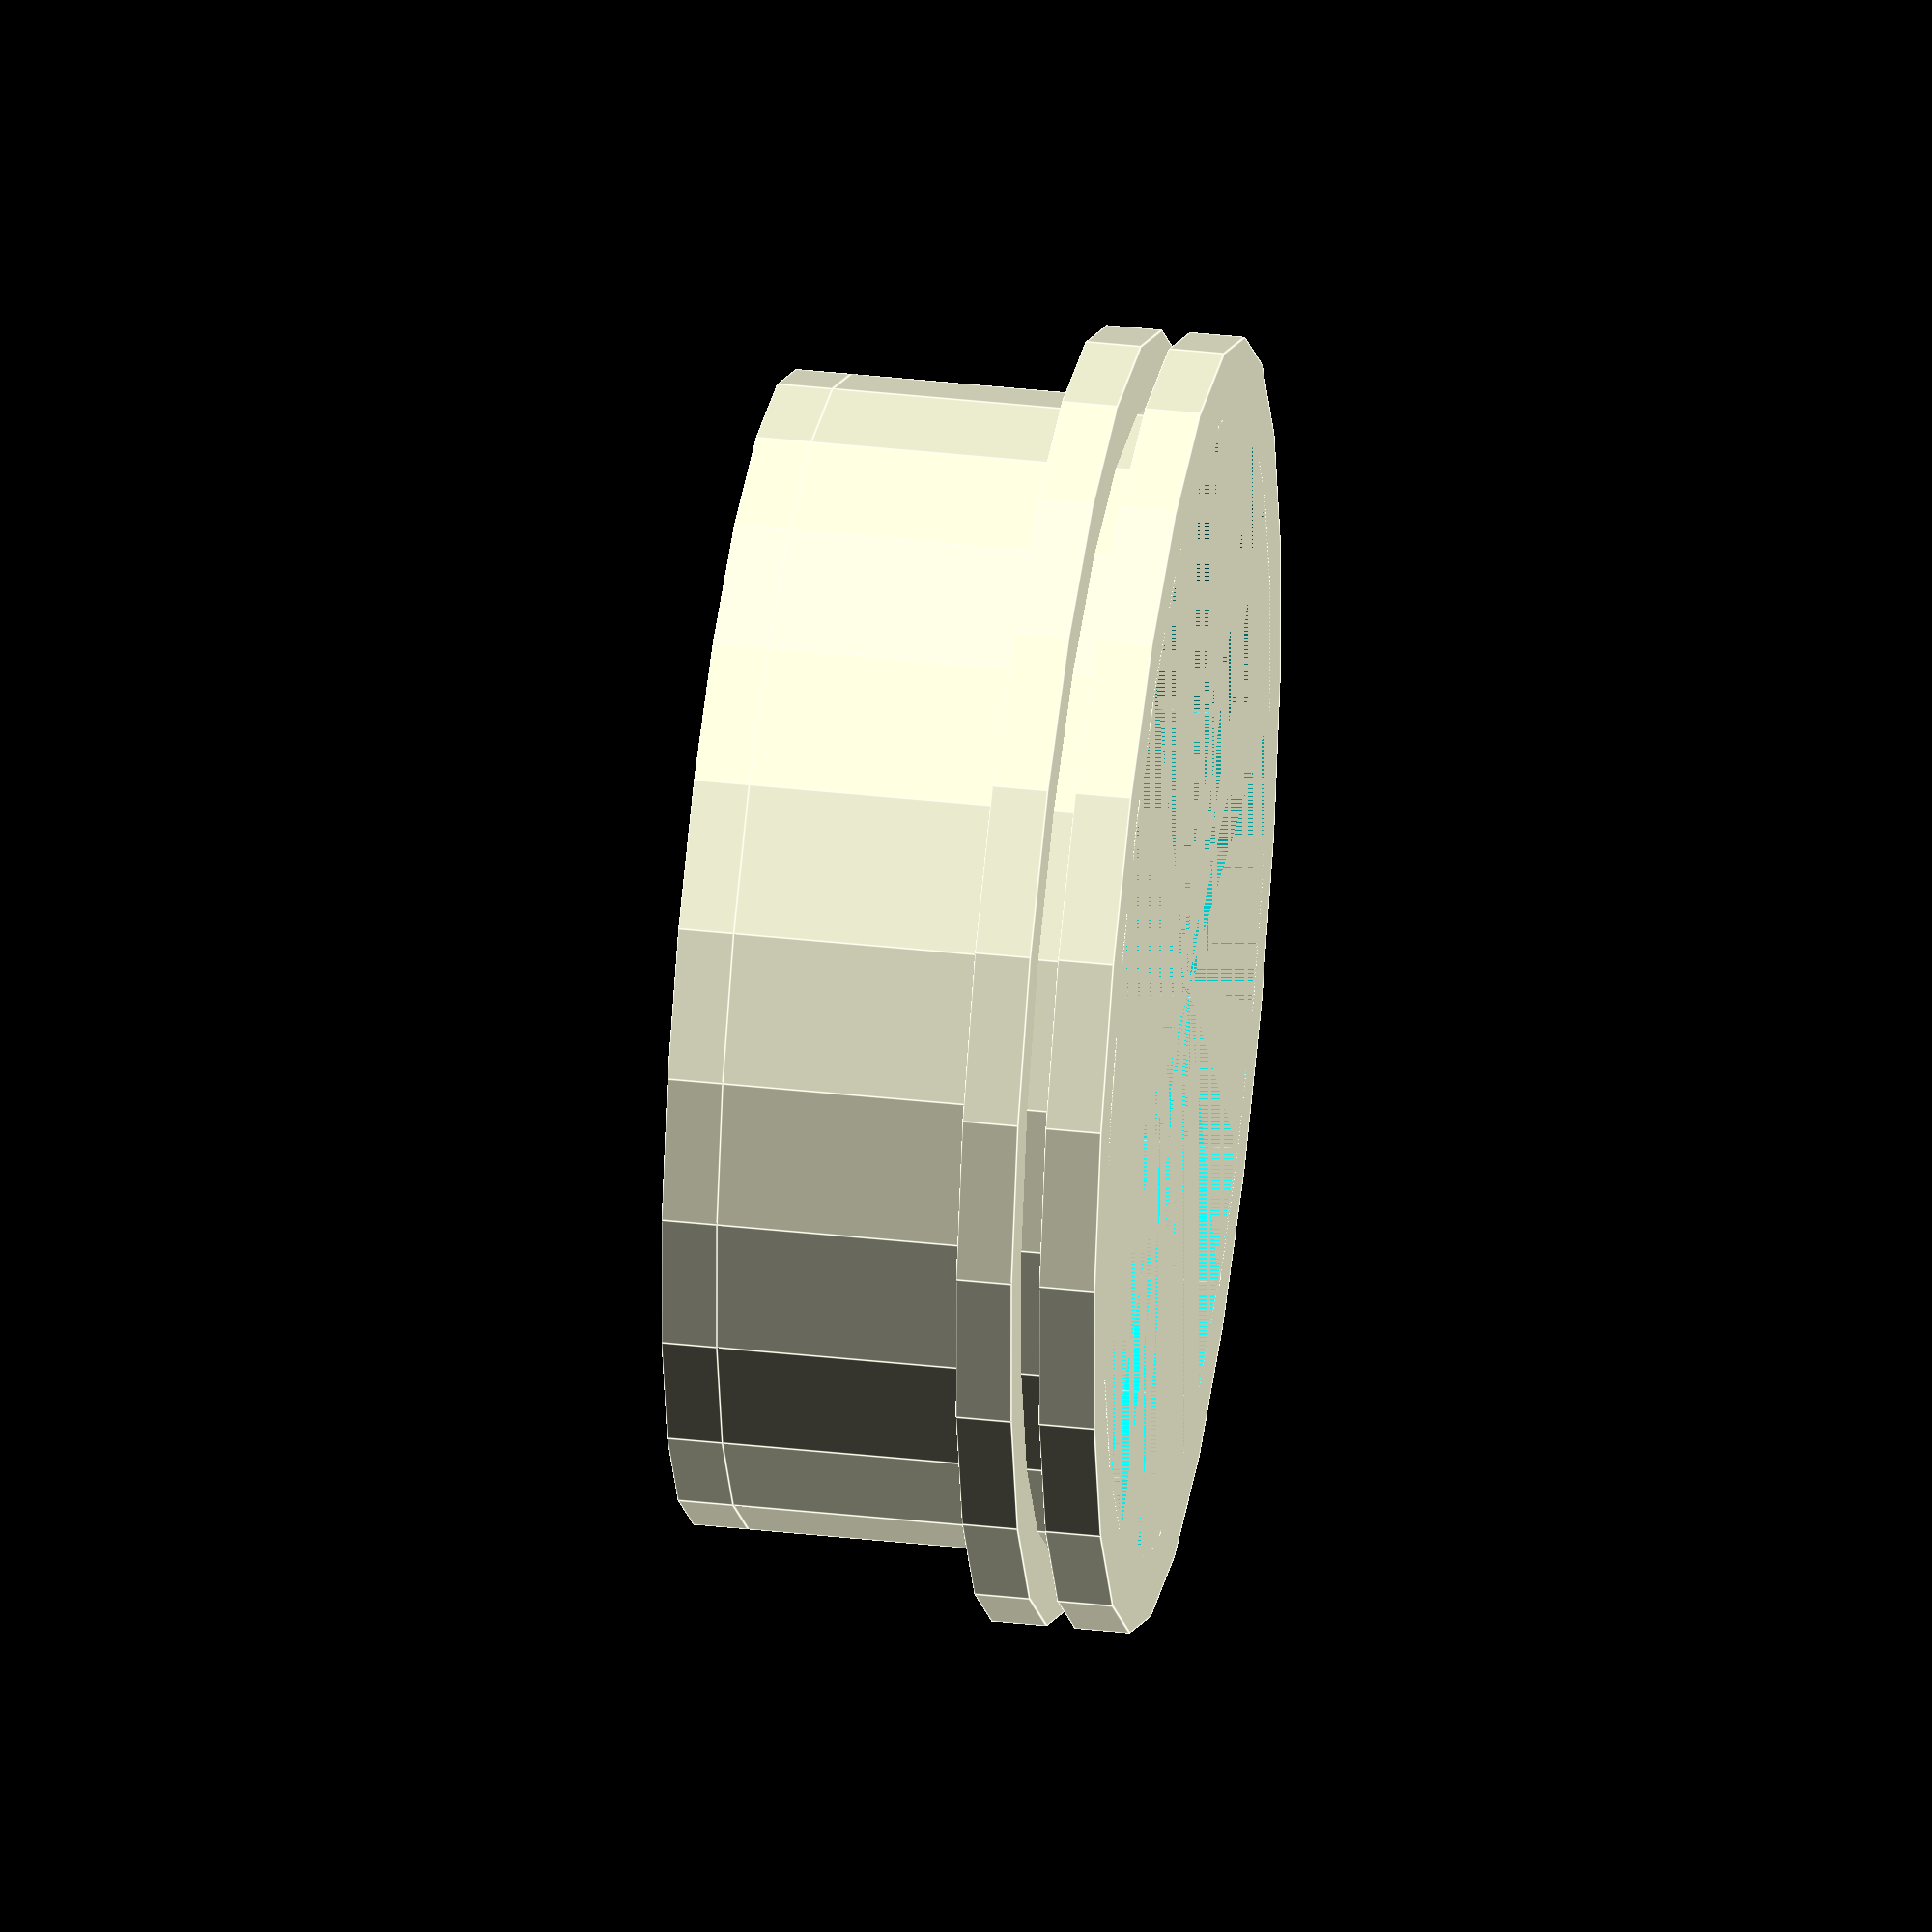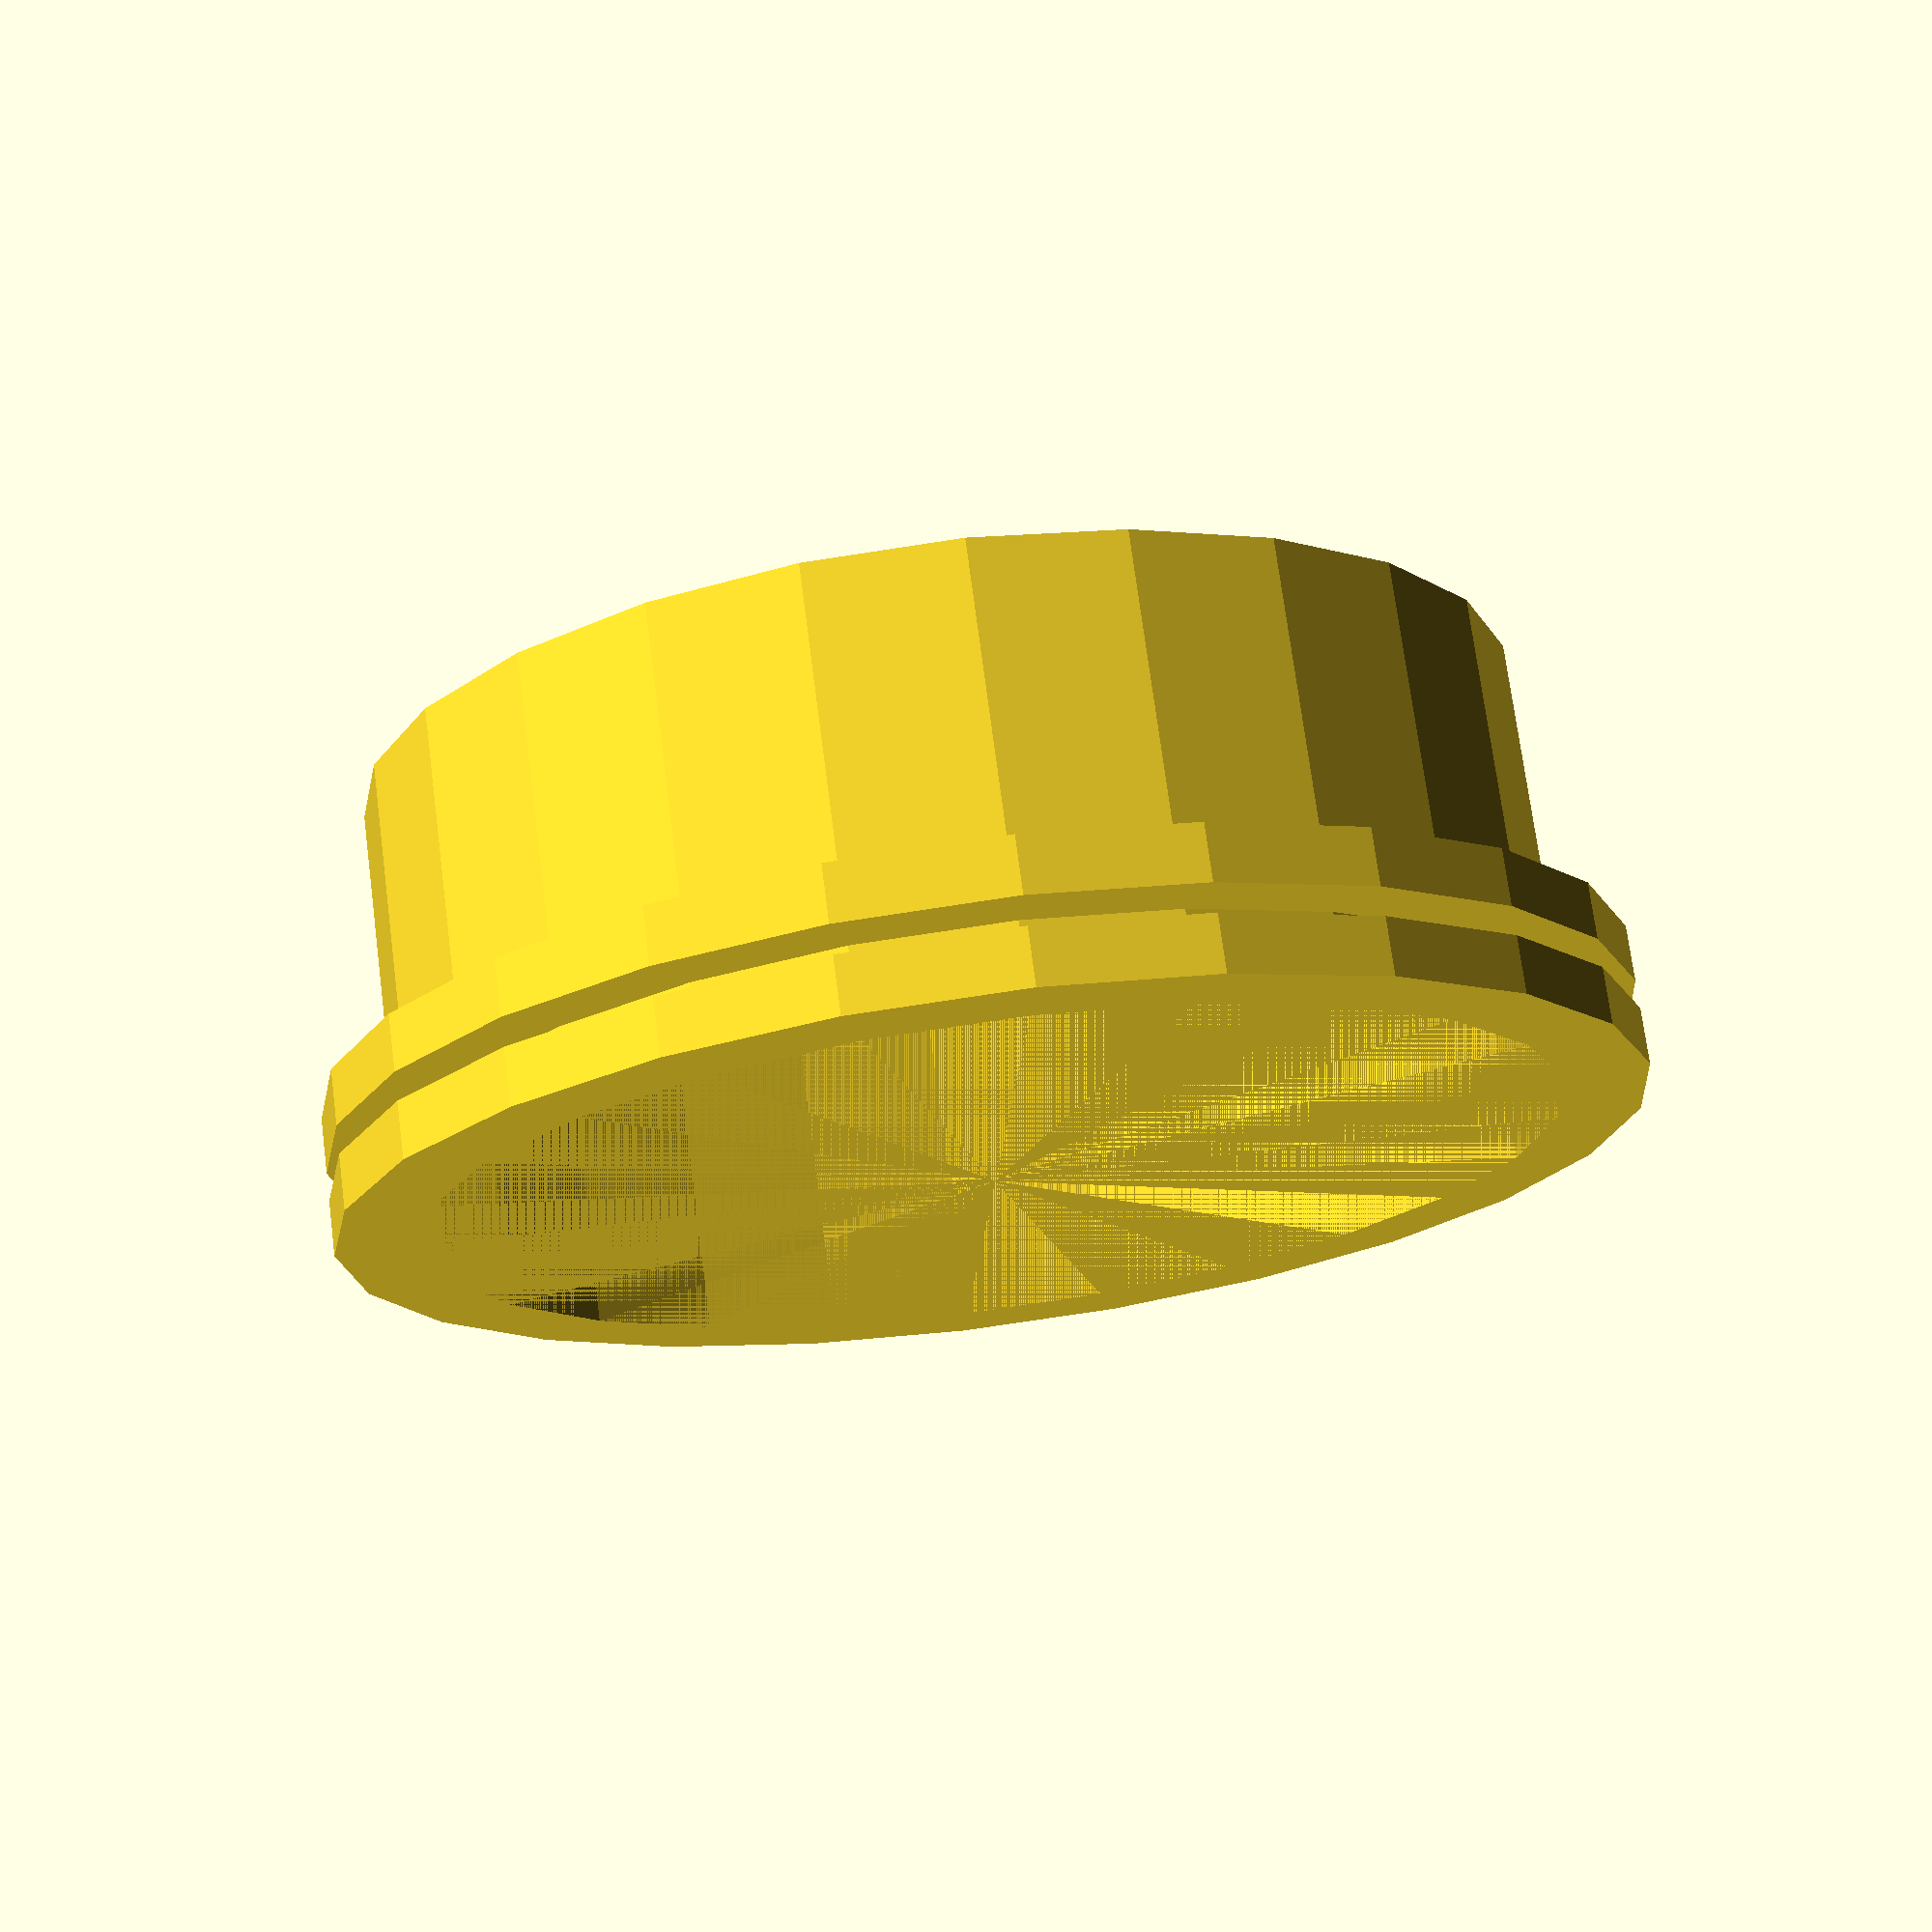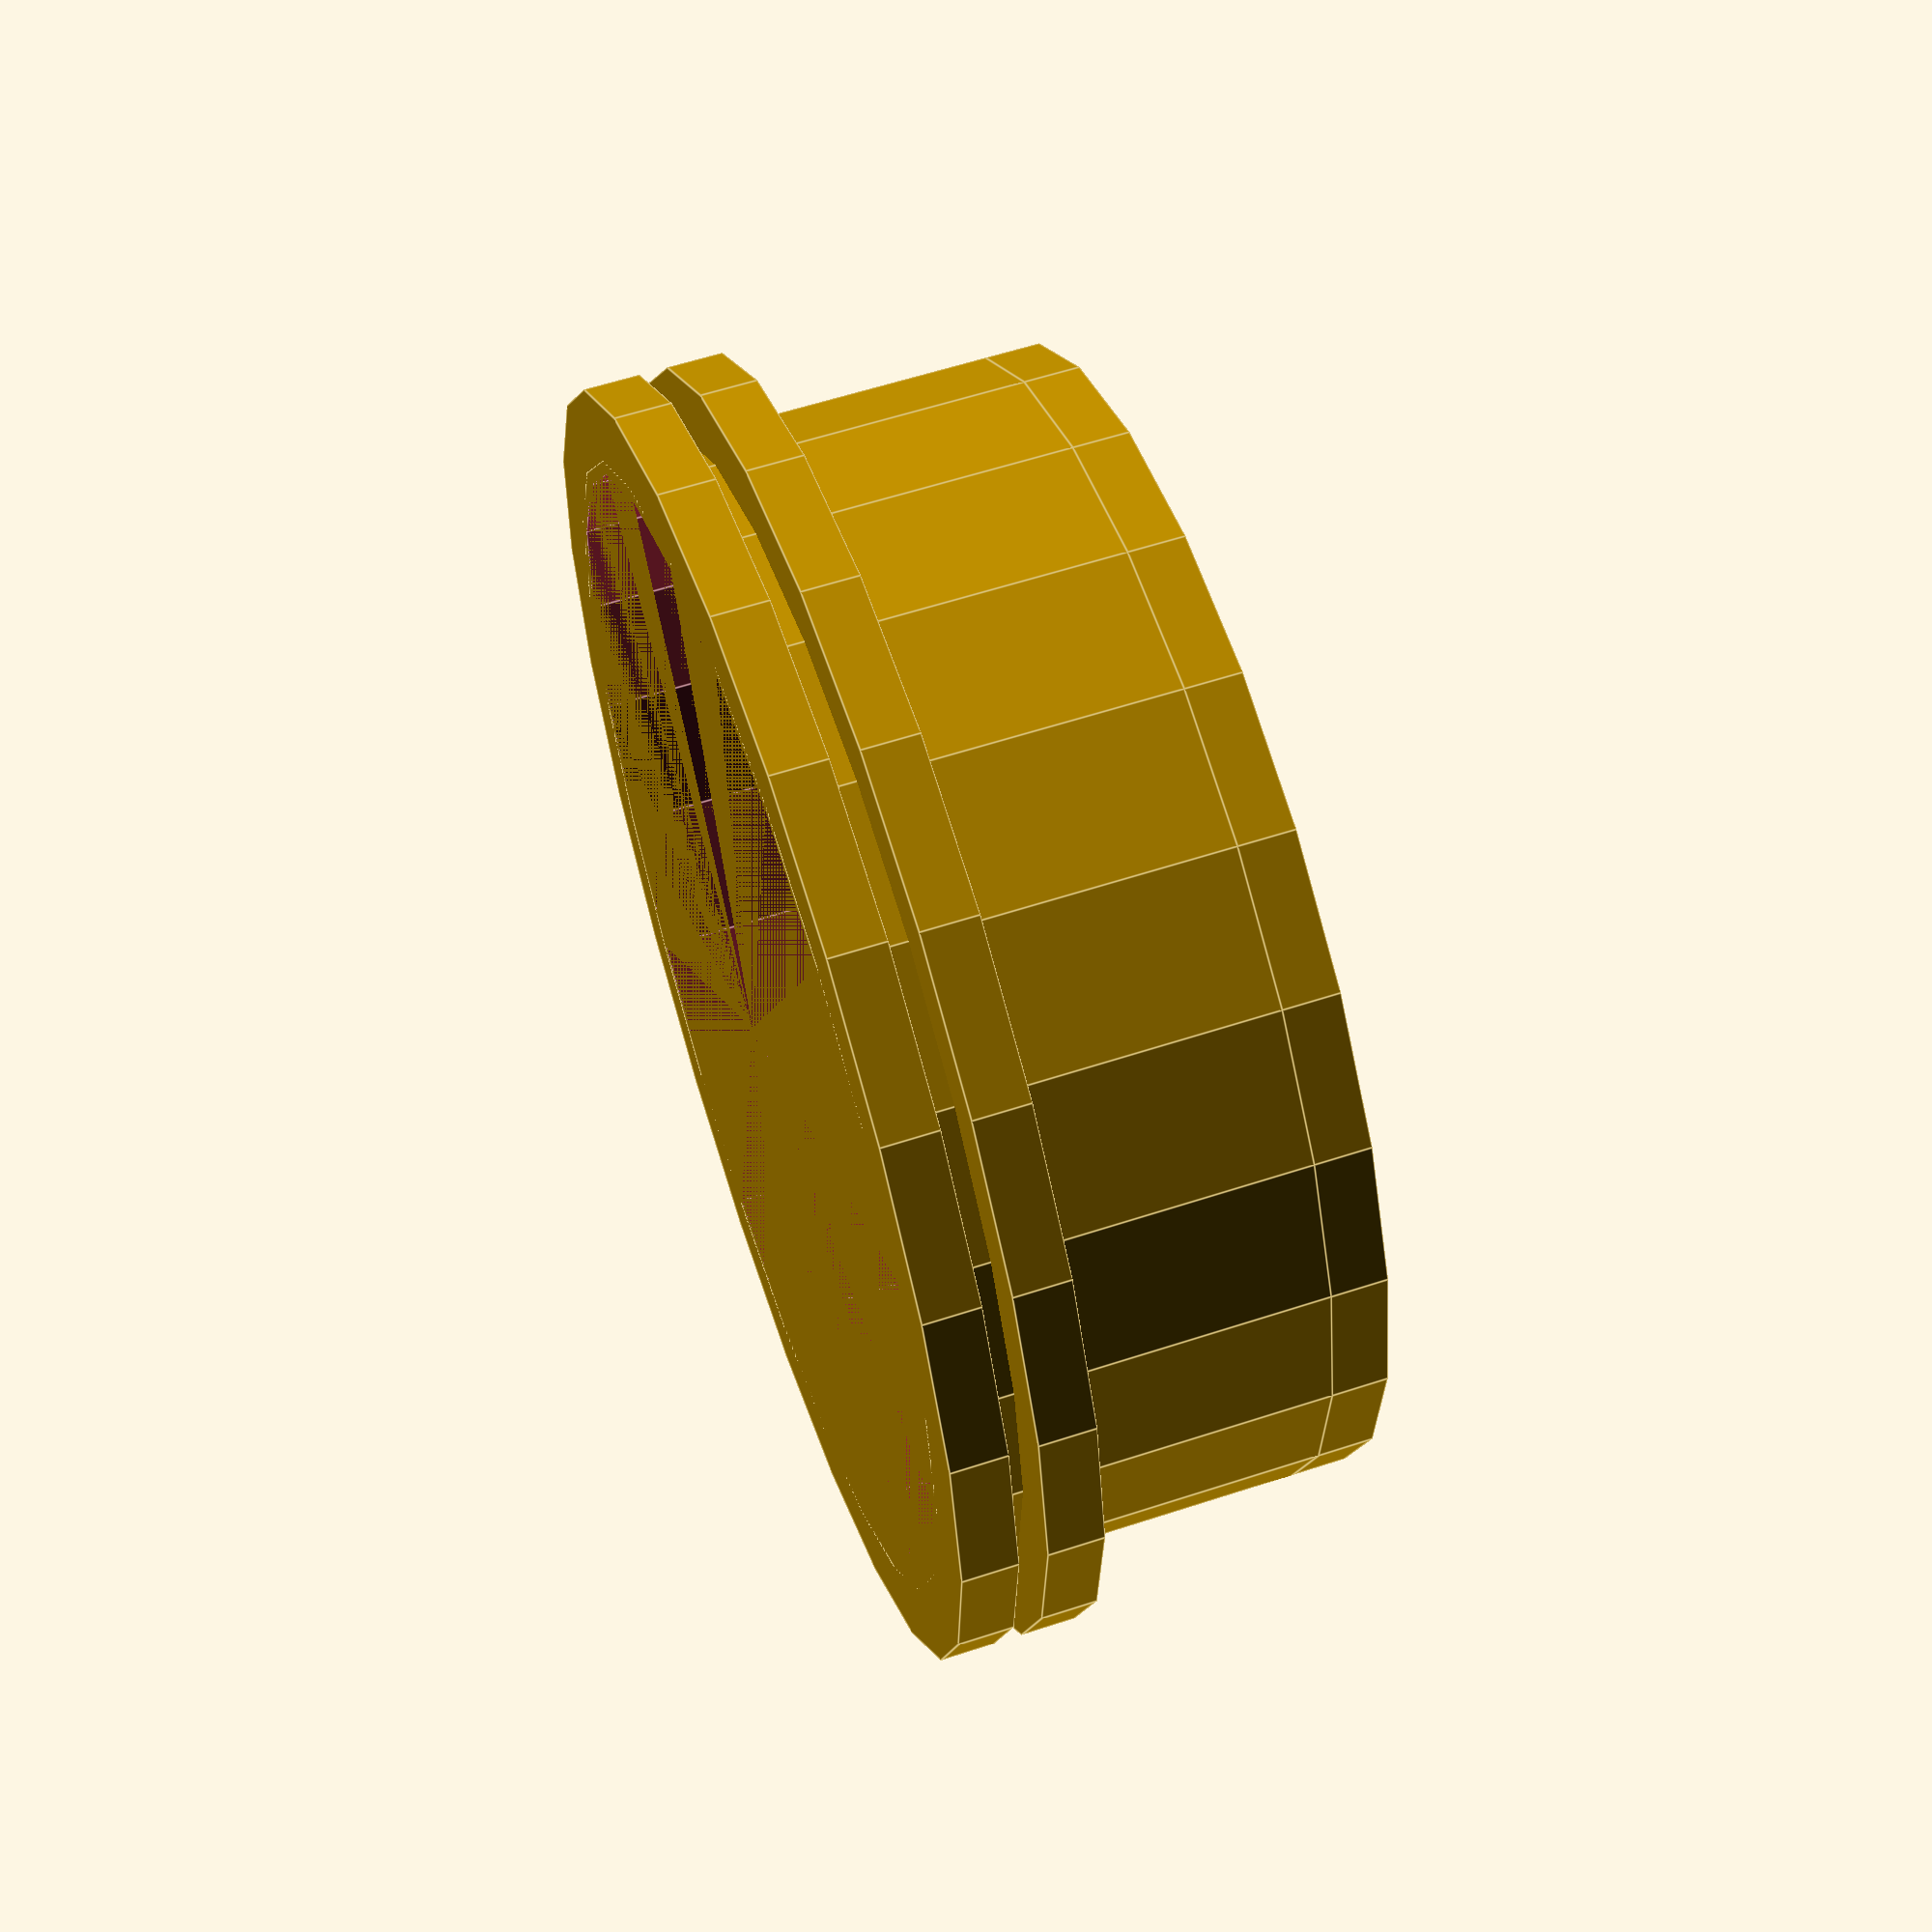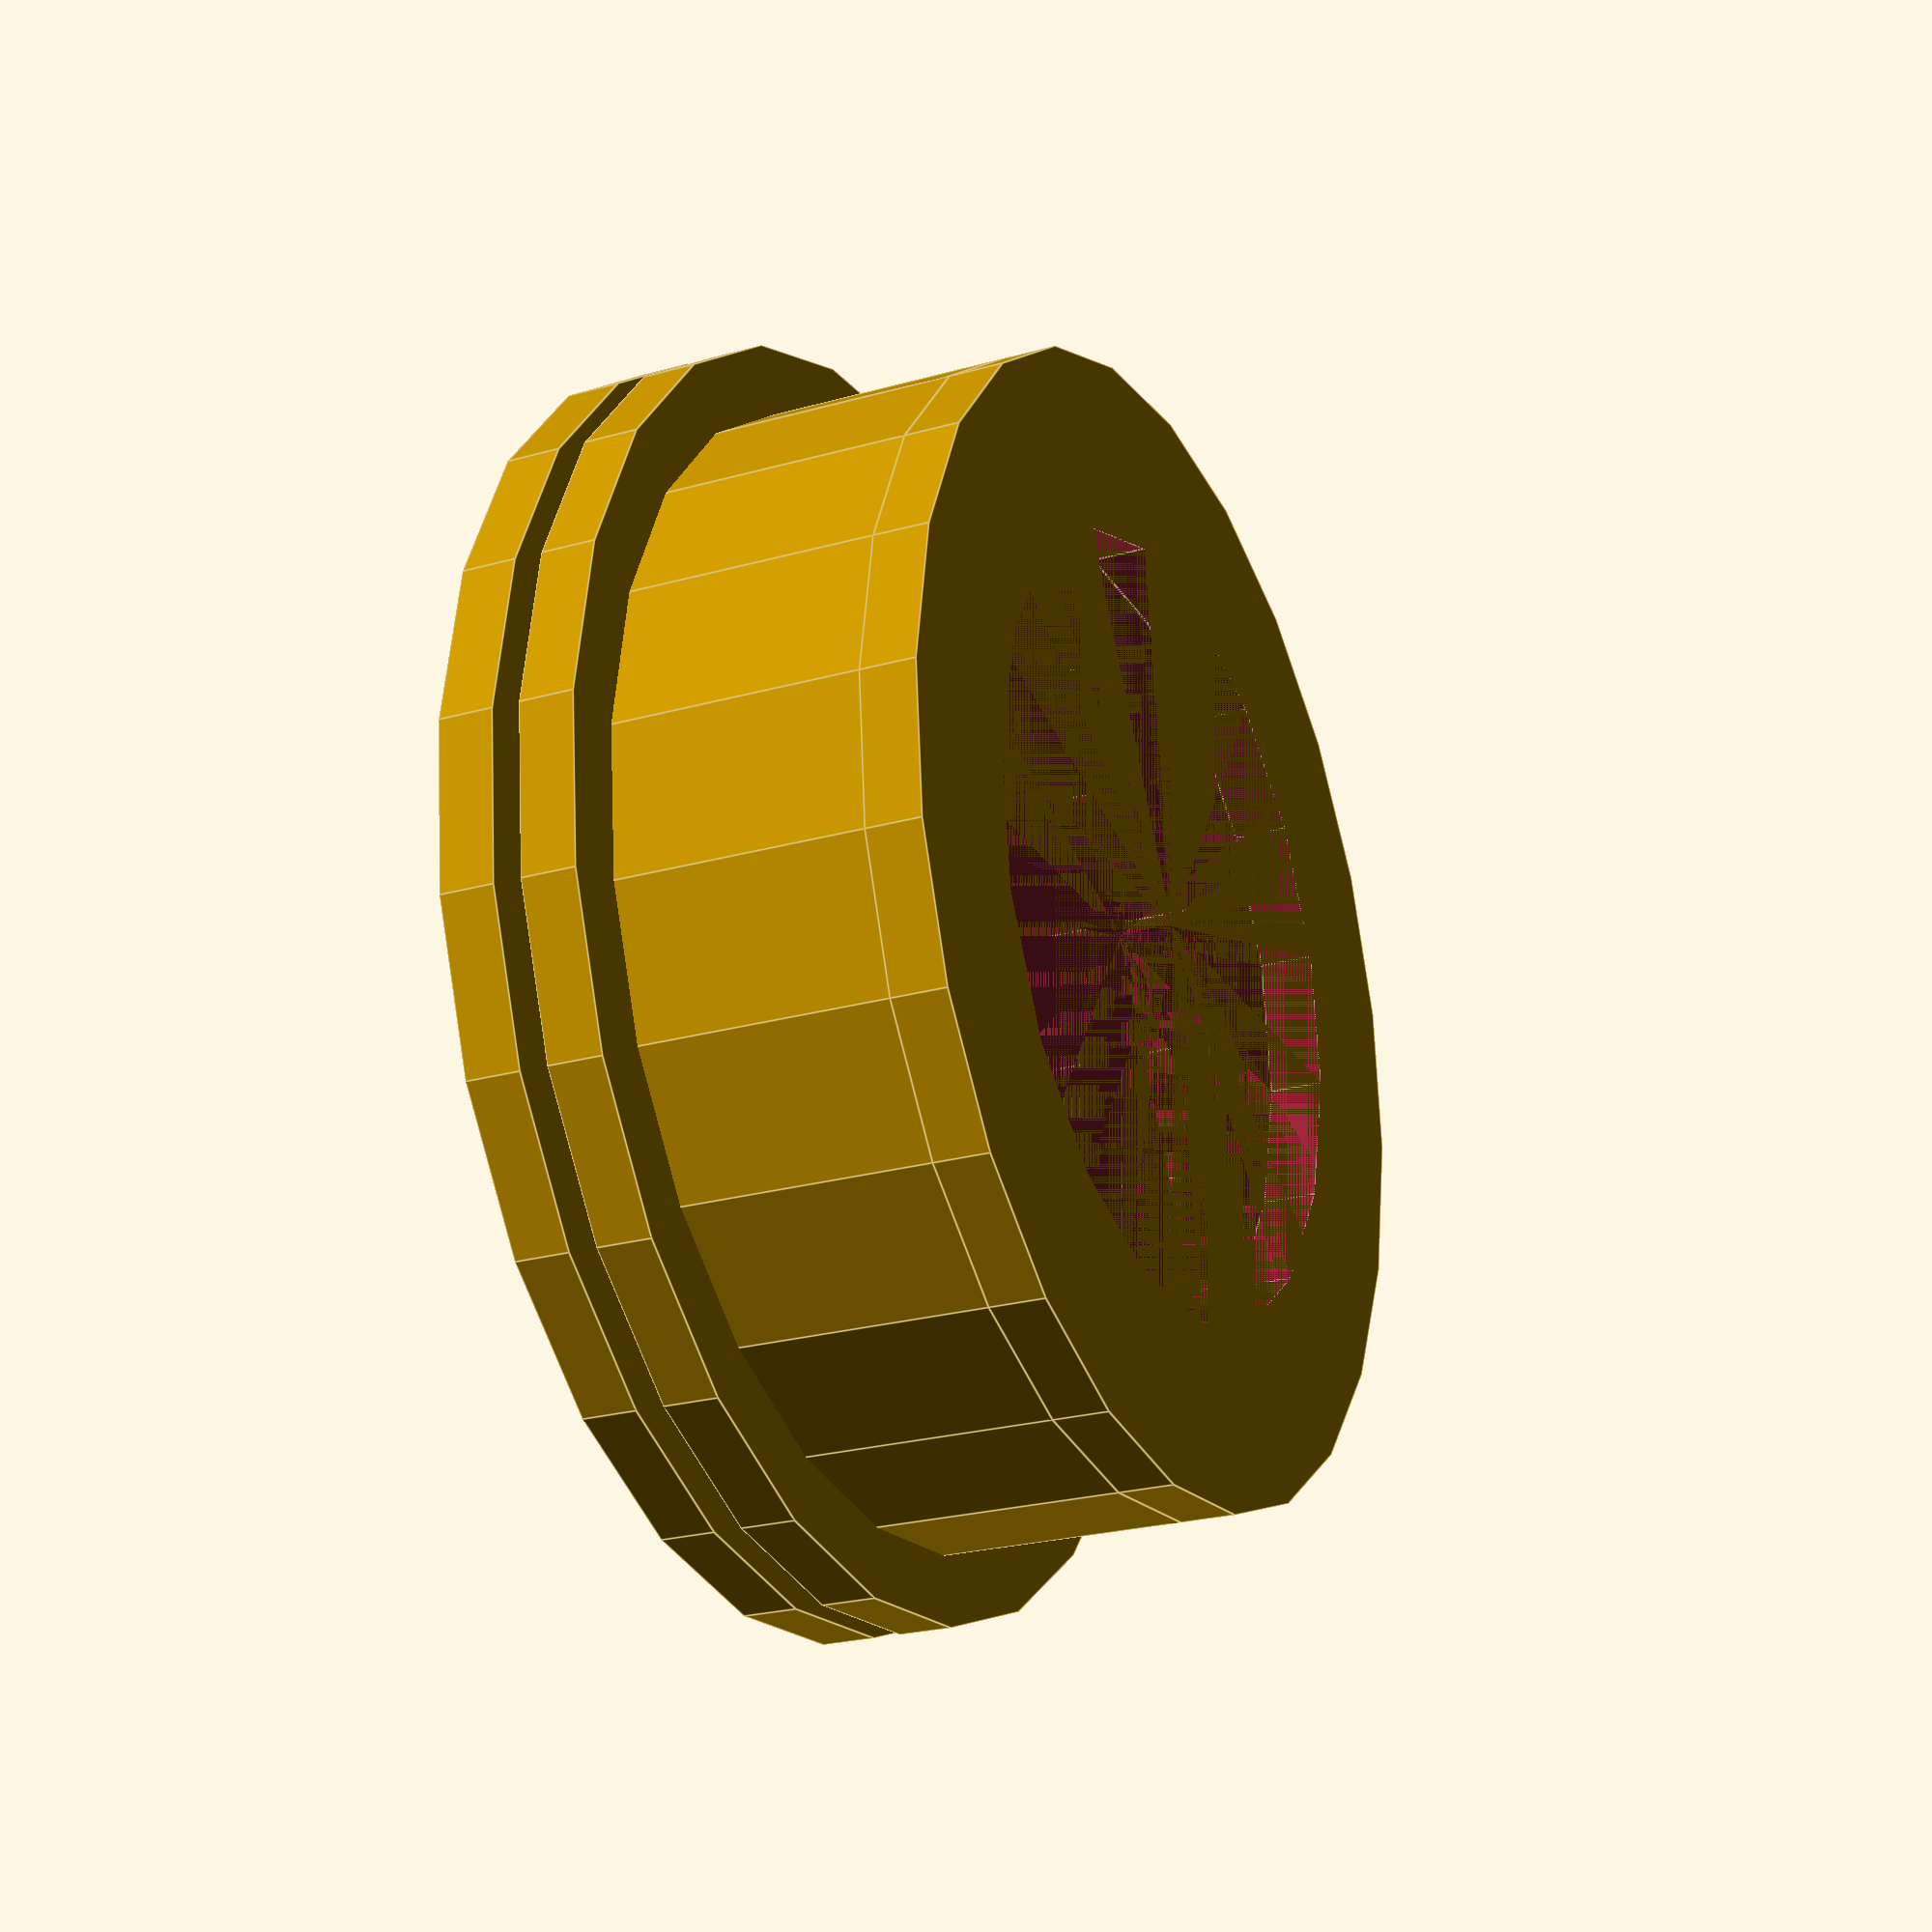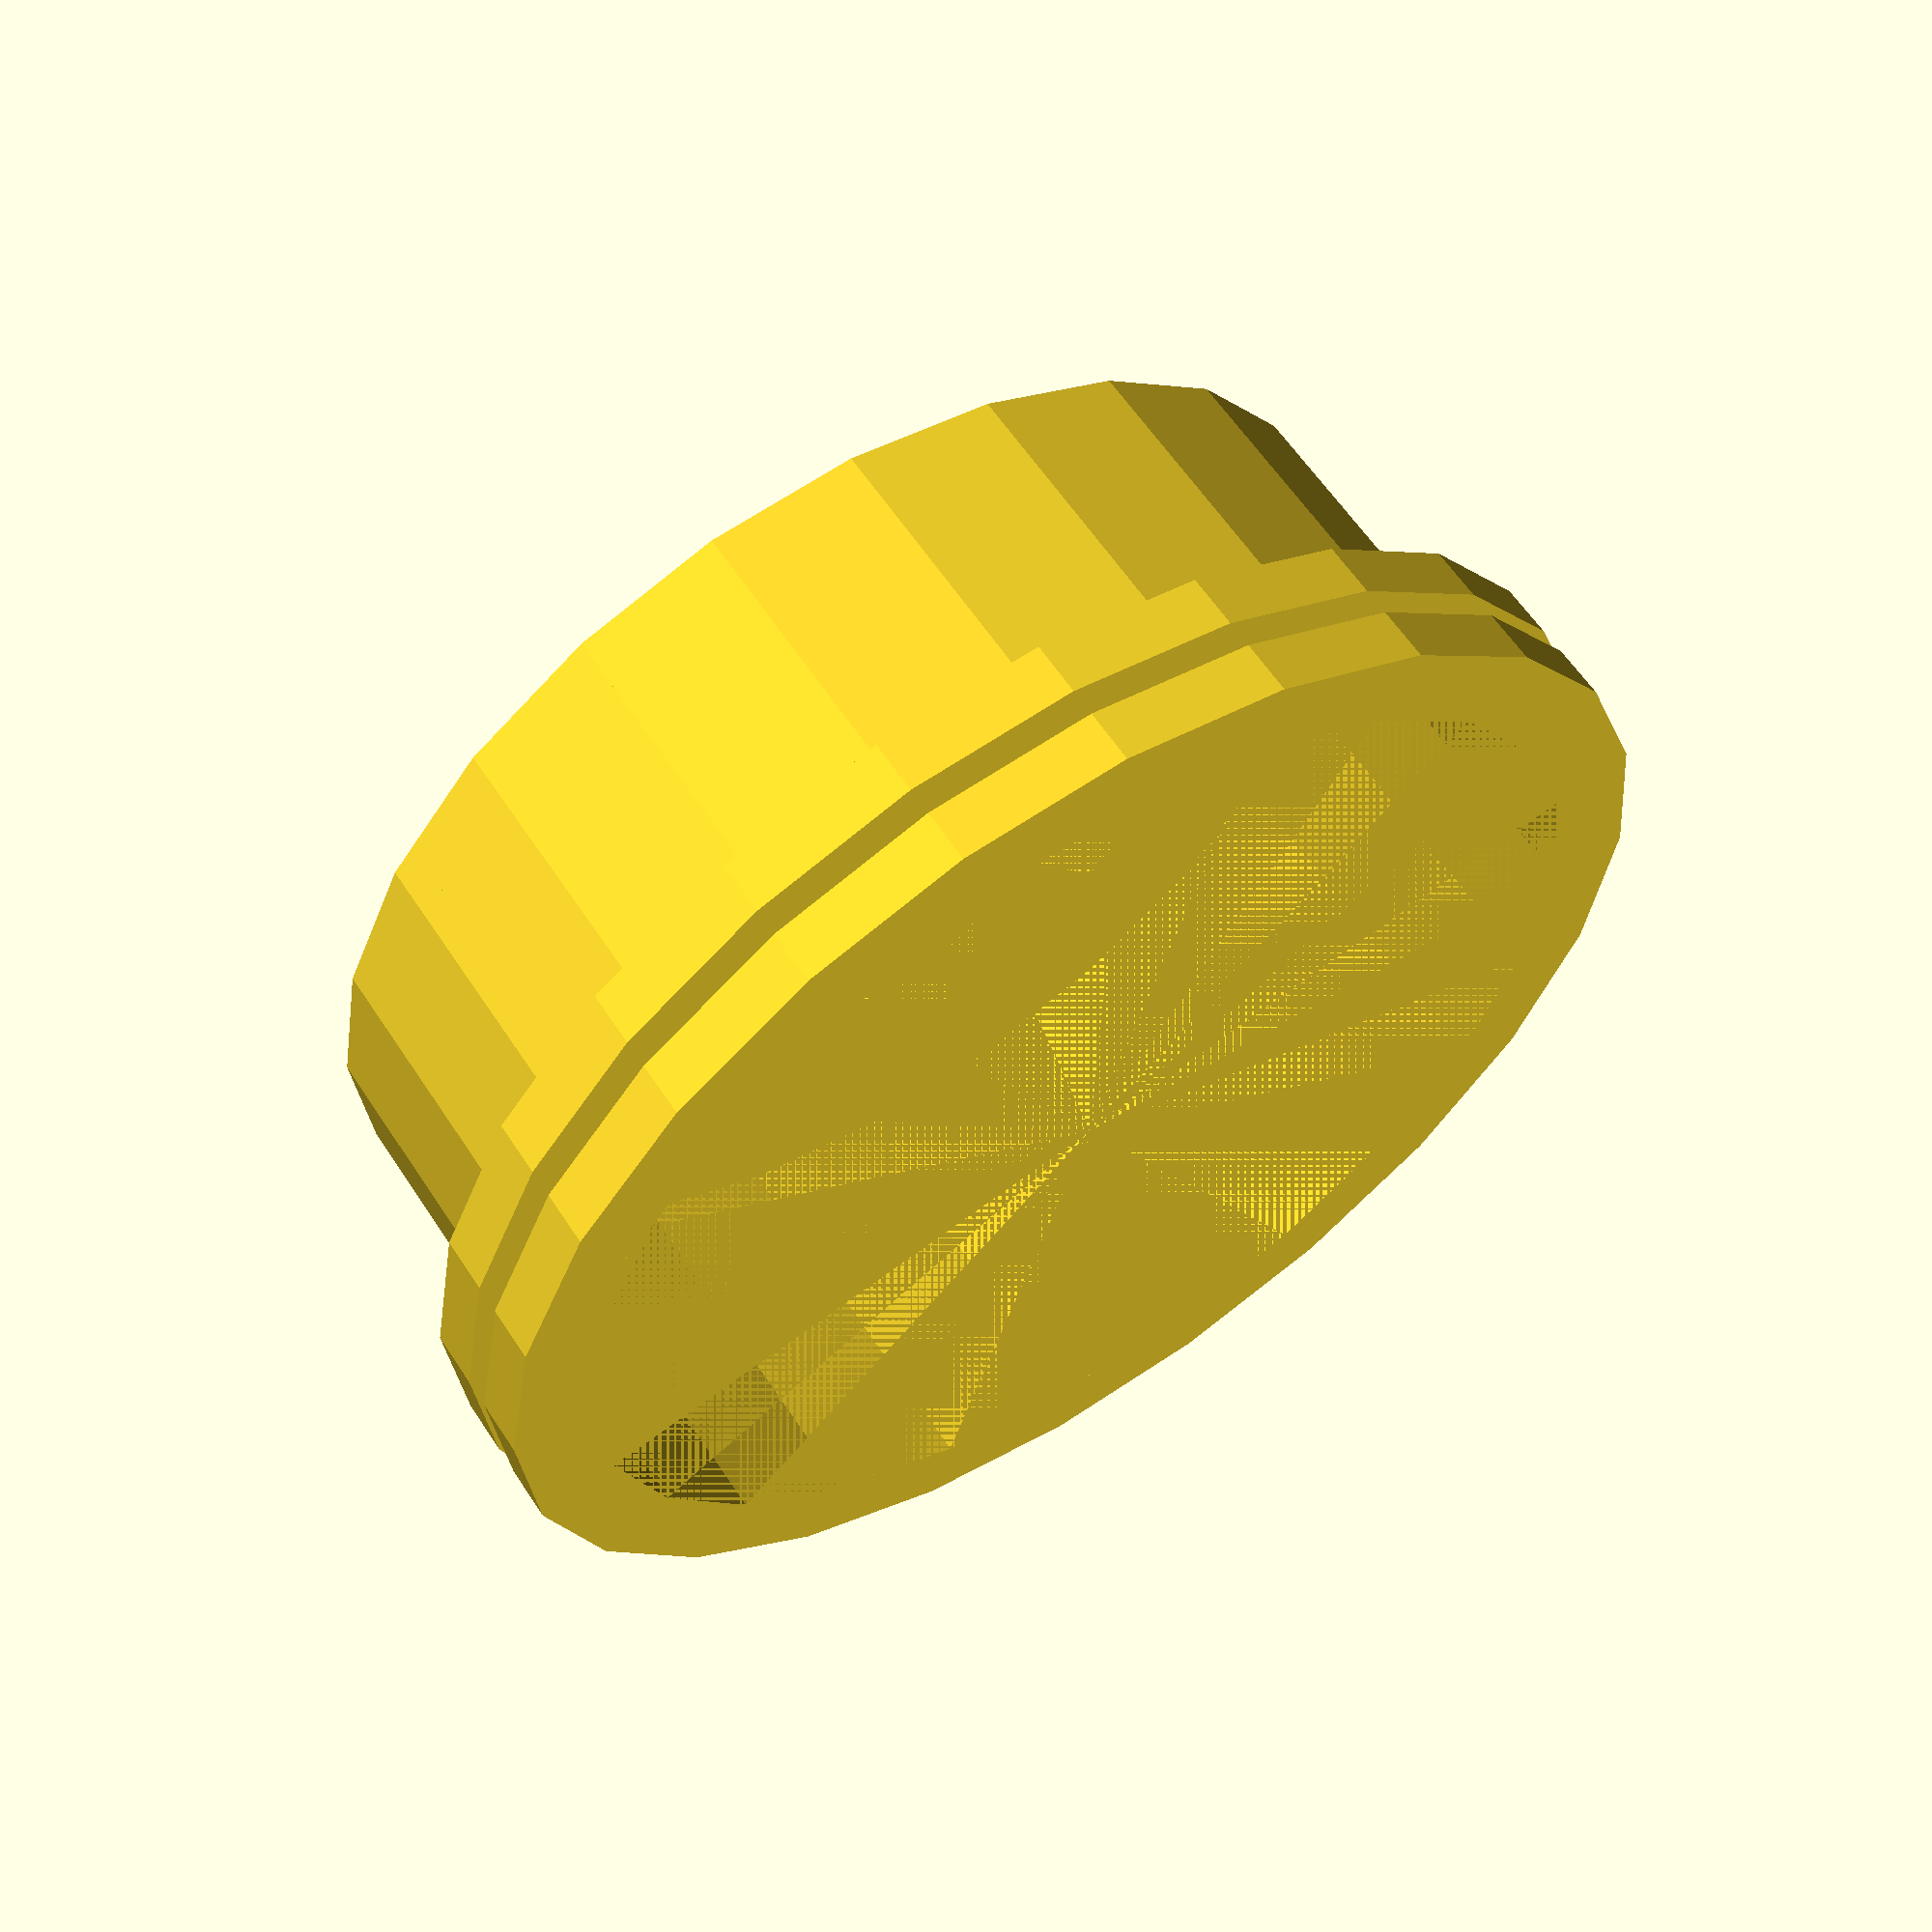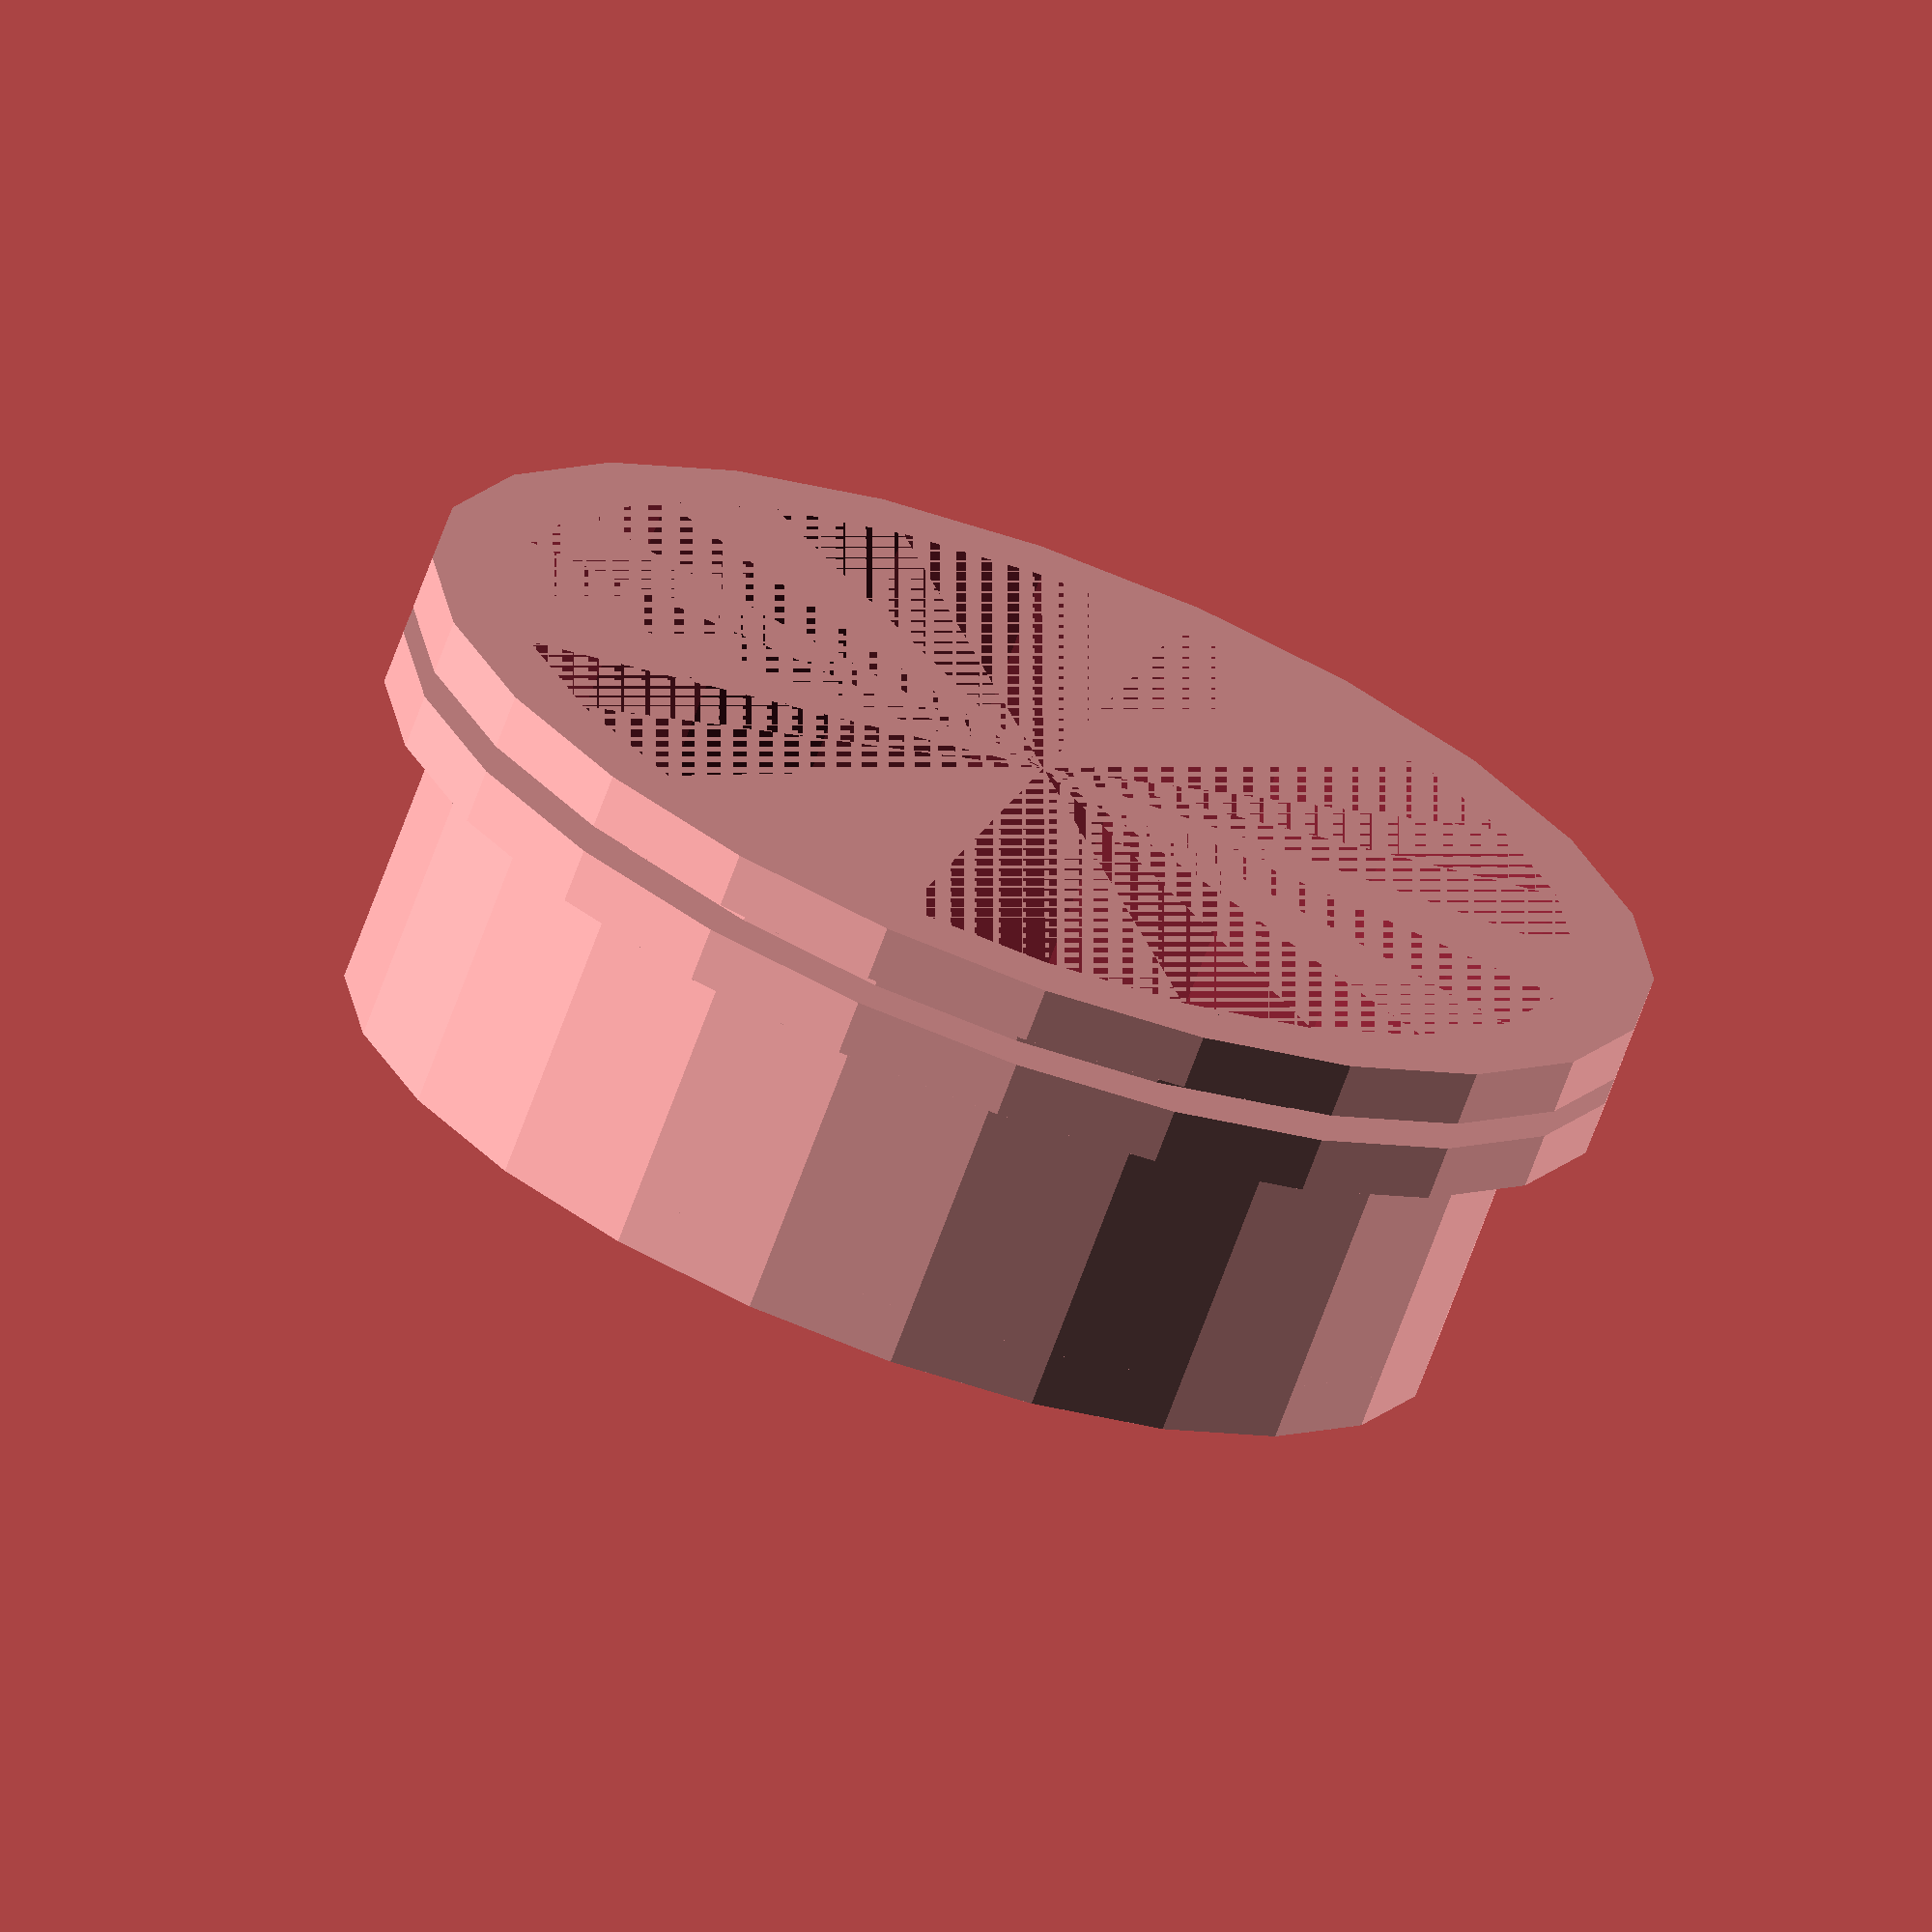
<openscad>
sensor_diameter = 40;
sensor_depth = 14;
gasket_diameter = 42;
gasket_width = 1;
gasket_wing_len = 4;
gasket_wing_height = 2;

anti_warp = .15;
filament_thickness = 1.75;

$fa = $preview ? 15 : 5;
$fs = $preview ? 5 : 0.5;

function anti_warp_widen(v) = v + ((filament_thickness * anti_warp) * 2);
function anti_warp_shrink(v) = v - ((filament_thickness * anti_warp) * 2);

difference() {
	union() {
		cylinder(h = sensor_depth, d = anti_warp_shrink(gasket_diameter));
		cylinder(h = gasket_wing_height, d = anti_warp_widen(gasket_diameter + gasket_wing_len));
		translate([0, 0, gasket_wing_height + gasket_width]) cylinder(h = gasket_wing_height, d = anti_warp_widen(gasket_diameter + gasket_wing_len));
		translate([0, 0, sensor_depth]) {
			difference() {
				cylinder(h = gasket_wing_height, d = anti_warp_shrink(gasket_diameter));
				cylinder(h = gasket_wing_height, d = anti_warp_widen(sensor_diameter * .70));
			}
		}
	}
	cylinder(h = sensor_depth, d = anti_warp_widen(sensor_diameter));
}

</openscad>
<views>
elev=143.7 azim=22.2 roll=81.7 proj=o view=edges
elev=107.0 azim=177.2 roll=7.4 proj=p view=wireframe
elev=301.0 azim=3.8 roll=251.3 proj=p view=edges
elev=24.1 azim=302.2 roll=295.2 proj=p view=edges
elev=300.6 azim=208.1 roll=147.1 proj=p view=wireframe
elev=70.1 azim=180.2 roll=159.8 proj=o view=solid
</views>
